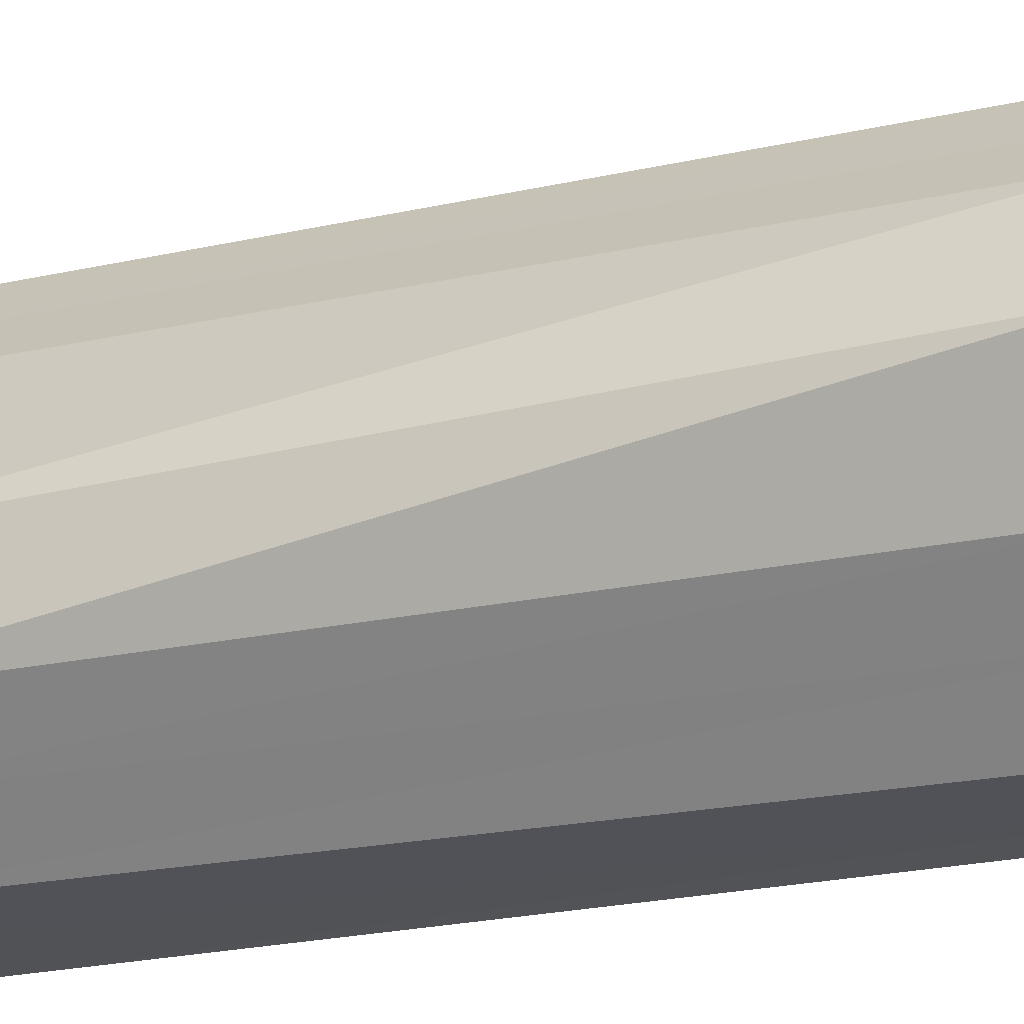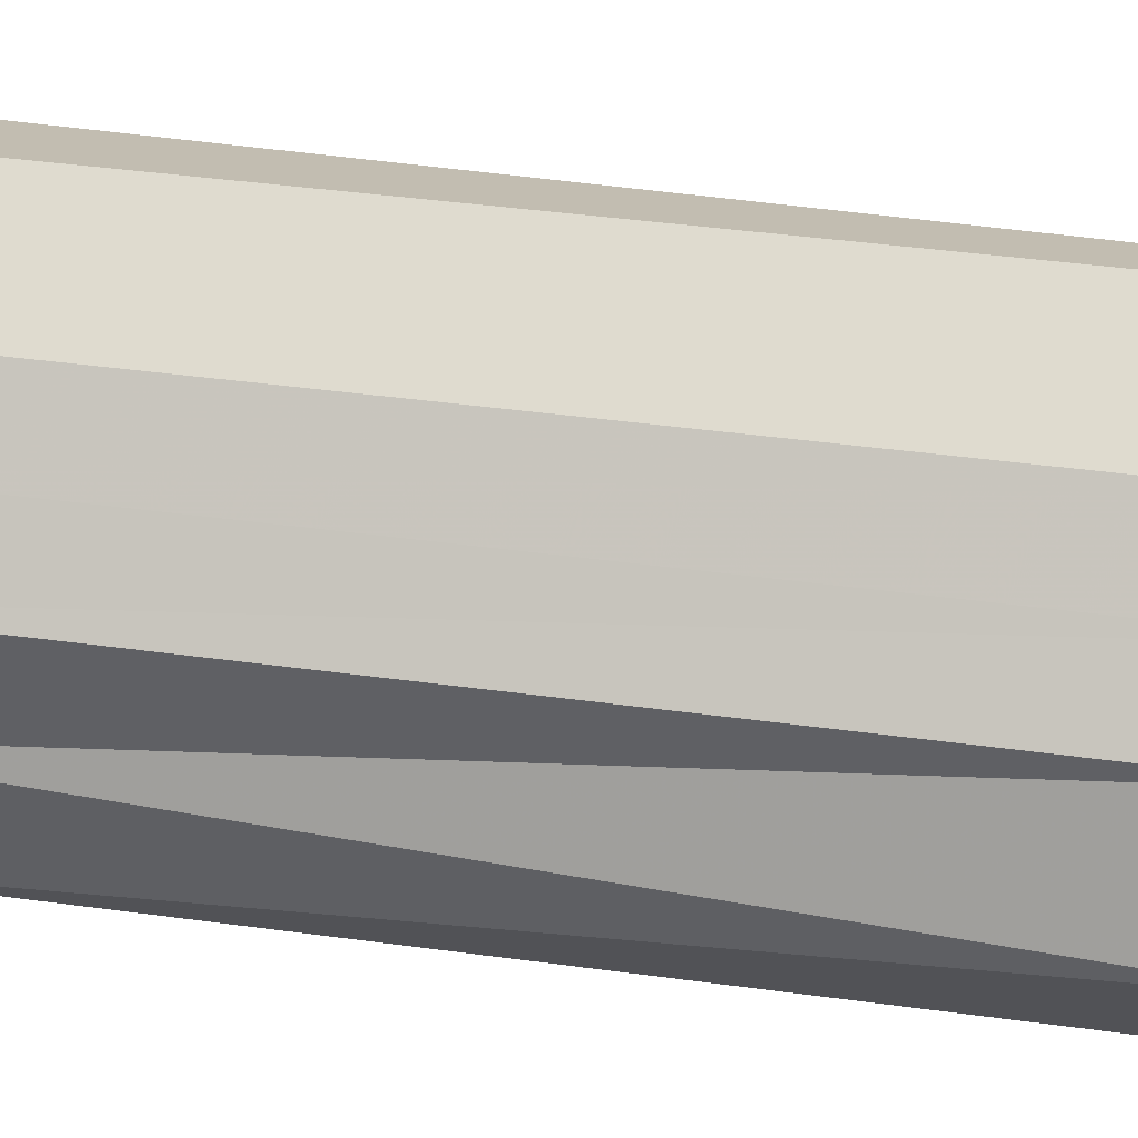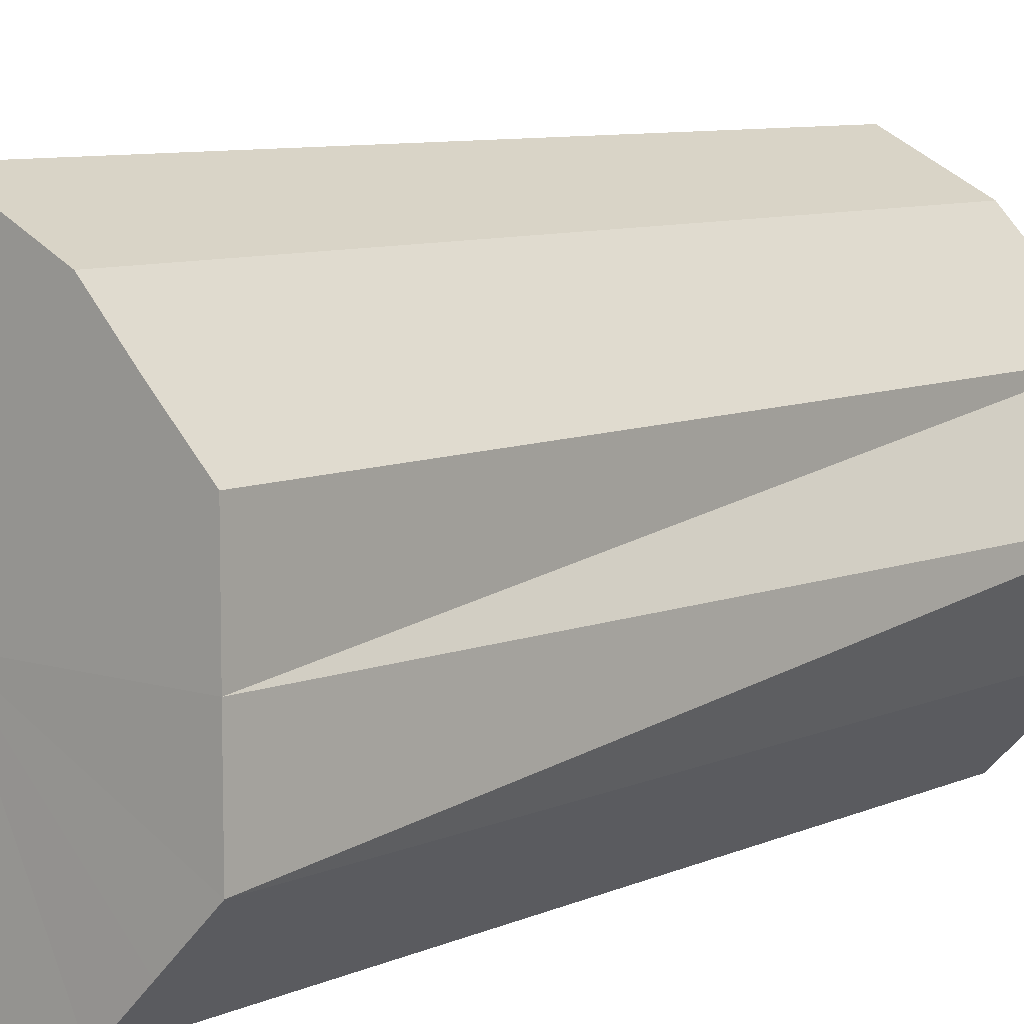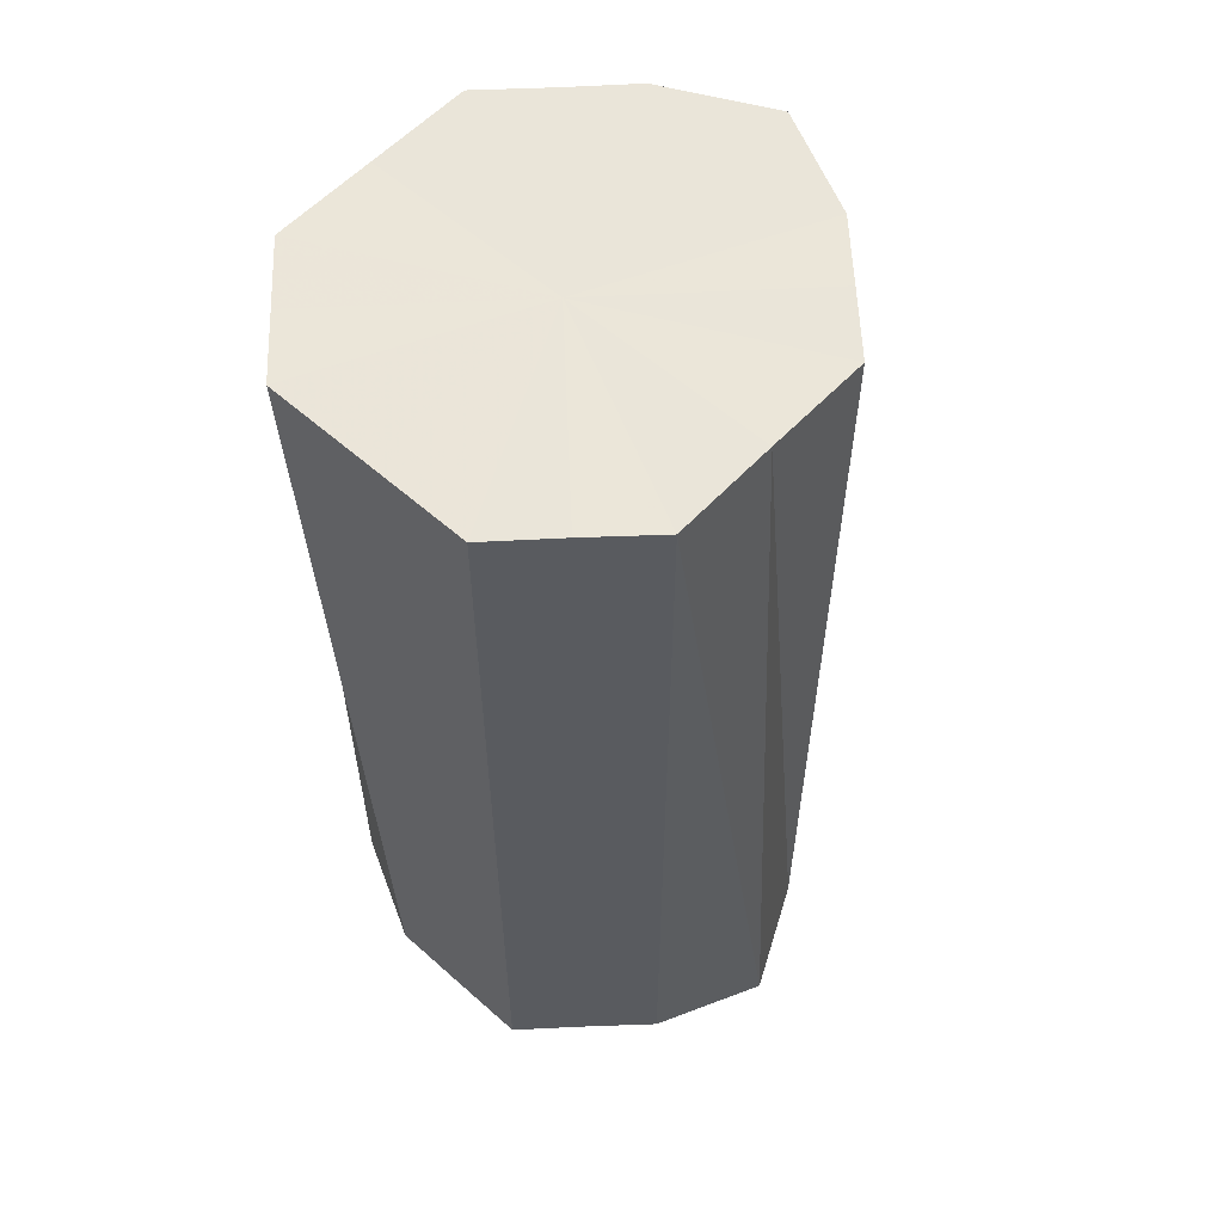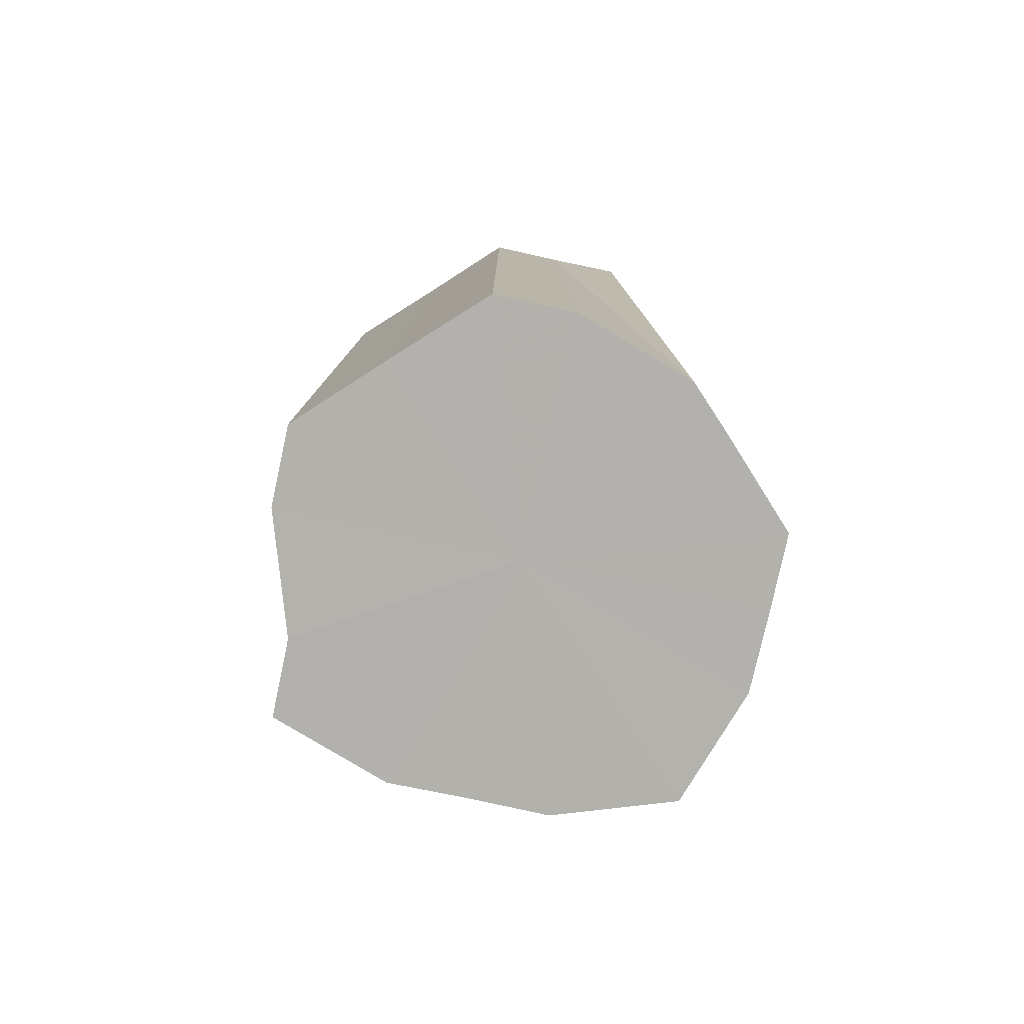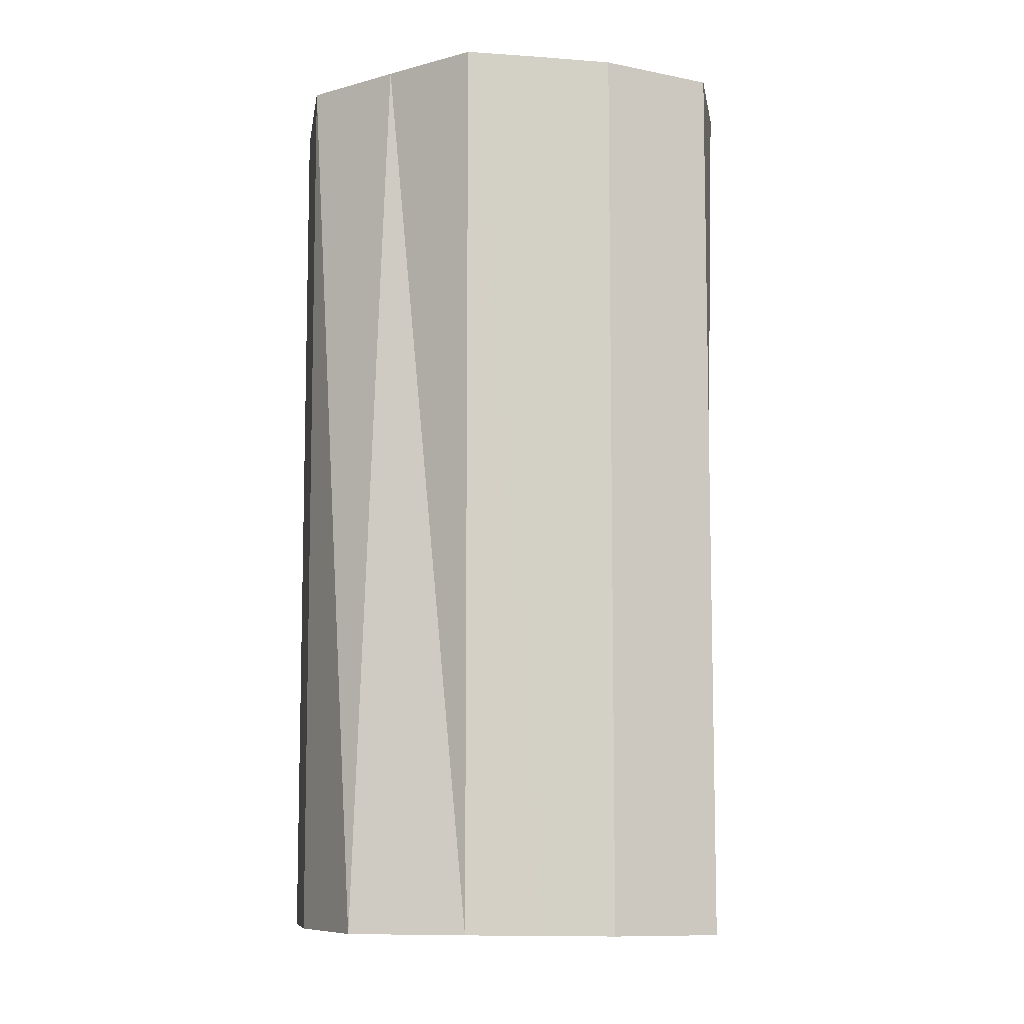
<metadata>
{"format":"obj","ext":"obj","renderer":"f3d","projection":"perspective","resolution":1024,"background":"white","views":[{"elev":-21.3,"azim":111.6,"up":"+Y"},{"elev":42.6,"azim":99.2,"up":"+Y"},{"elev":8.2,"azim":39.6,"up":"+Y"},{"elev":57.7,"azim":42.8,"up":"+Z"},{"elev":-79.9,"azim":-57.4,"up":"+Z"},{"elev":-8.9,"azim":126.2,"up":"+Z"}]}
</metadata>
<code>
o 23245
v 2225 1873 9.096
v 2225 1873 9.096
v 2225 1873 8.925
v 2225 1873 9.096
v 2225 1873 8.925
v 2225 1873 9.096
v 2225 1873 8.925
v 2225 1873 9.097
v 2225 1873 8.925
v 2225 1873 9.096
v 2225 1873 8.925
v 2225 1873 9.097
v 2225 1873 8.925
v 2225 1873 9.097
v 2225 1873 8.925
v 2225 1873 9.097
v 2225 1873 8.926
v 2225 1873 9.097
v 2225 1873 8.926
v 2225 1873 9.098
v 2225 1873 8.926
v 2225 1873 9.097
v 2225 1873 8.926
v 2225 1873 9.098
v 2225 1873 8.926
v 2225 1873 9.098
v 2225 1873 8.926
v 2225 1873 9.098
v 2225 1873 8.926
v 2225 1873 9.098
v 2225 1873 8.926
v 2225 1873 8.926
v 2225 1873 8.925
v 2225 1873 9.096
v 2225 1873 8.925
v 2225 1873 9.096
v 2225 1873 8.925
v 2225 1873 8.925
v 2225 1873 9.096
v 2225 1873 8.925
v 2225 1873 9.096
v 2225 1873 9.097
v 2225 1873 8.925
v 2225 1873 8.925
v 2225 1873 9.096
v 2225 1873 8.926
v 2225 1873 9.097
v 2225 1873 9.097
v 2225 1873 8.926
v 2225 1873 8.926
v 2225 1873 9.097
v 2225 1873 8.926
v 2225 1873 9.097
v 2225 1873 9.097
v 2225 1873 8.926
v 2225 1873 8.926
v 2225 1873 9.098
v 2225 1873 8.926
v 2225 1873 9.098
v 2225 1873 9.098
v 2225 1873 8.926
v 2225 1873 8.926
v 2225 1873 9.098
v 2225 1873 9.098
v 2225 1873 9.097
v 2225 1873 9.096
v 2225 1873 9.096
v 2225 1873 9.096
v 2225 1873 9.096
v 2225 1873 9.097
v 2225 1873 9.096
v 2225 1873 9.097
v 2225 1873 9.097
v 2225 1873 9.097
v 2225 1873 9.097
v 2225 1873 9.098
v 2225 1873 9.097
v 2225 1873 9.098
v 2225 1873 9.098
v 2225 1873 9.098
v 2225 1873 9.098
v 2225 1873 8.926
v 2225 1873 8.925
v 2225 1873 8.925
v 2225 1873 8.925
v 2225 1873 8.925
v 2225 1873 8.925
v 2225 1873 8.925
v 2225 1873 8.925
v 2225 1873 8.926
v 2225 1873 8.926
v 2225 1873 8.926
v 2225 1873 8.926
v 2225 1873 8.926
v 2225 1873 8.926
v 2225 1873 8.926
v 2225 1873 8.926
v 2225 1873 8.926
f 1 2 3
f 2 4 5
f 6 1 7
f 4 8 9
f 10 6 11
f 8 12 13
f 14 10 15
f 12 16 17
f 18 14 19
f 16 20 21
f 22 18 23
f 20 24 25
f 26 22 27
f 24 28 29
f 30 26 31
f 28 30 32
f 33 34 35
f 35 36 37
f 38 39 33
f 40 41 38
f 37 42 43
f 44 45 40
f 46 47 44
f 43 48 49
f 50 51 46
f 52 53 50
f 49 54 55
f 56 57 52
f 58 59 56
f 55 60 61
f 62 63 58
f 61 64 62
f 65 66 67
f 65 68 66
f 65 67 69
f 65 70 68
f 65 69 71
f 65 72 70
f 65 71 73
f 65 74 72
f 65 73 75
f 65 76 74
f 65 75 77
f 65 78 76
f 65 77 79
f 65 80 78
f 65 79 81
f 65 81 80
f 82 83 84
f 82 85 83
f 82 84 86
f 82 87 85
f 82 86 88
f 82 89 87
f 82 88 90
f 82 91 89
f 82 90 92
f 82 93 91
f 82 92 94
f 82 95 93
f 82 94 96
f 82 97 95
f 82 96 98
f 82 98 97

</code>
